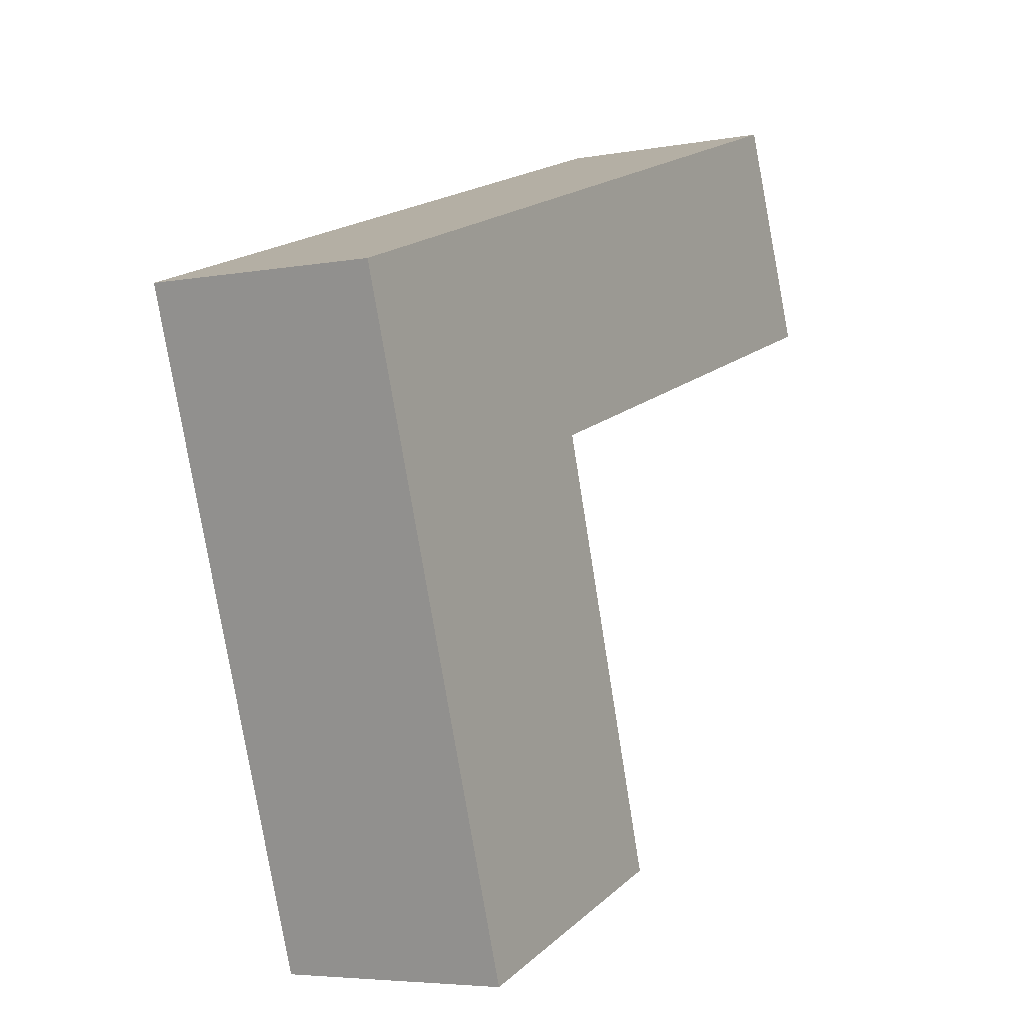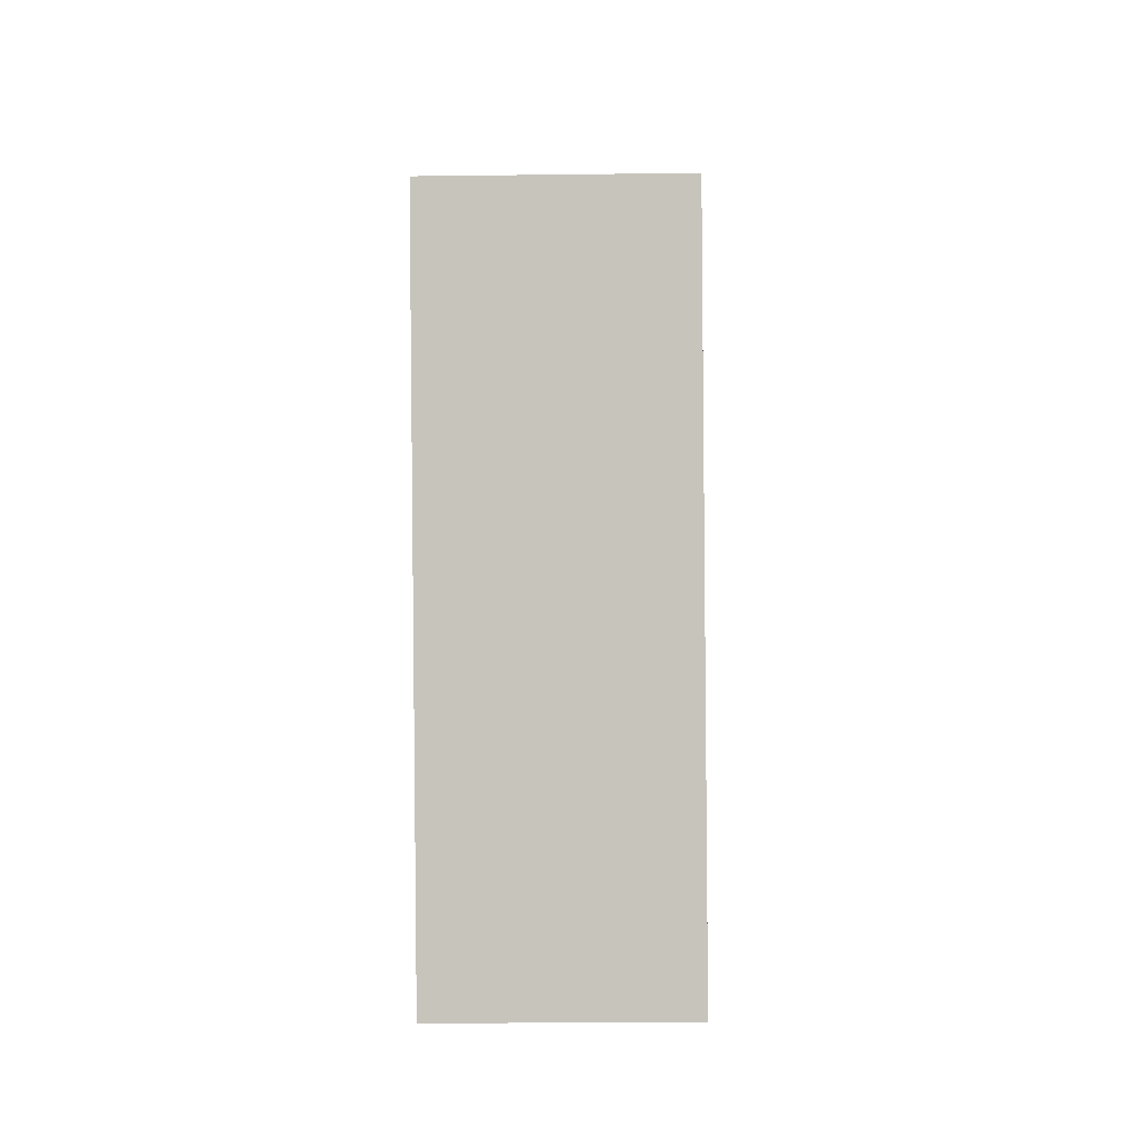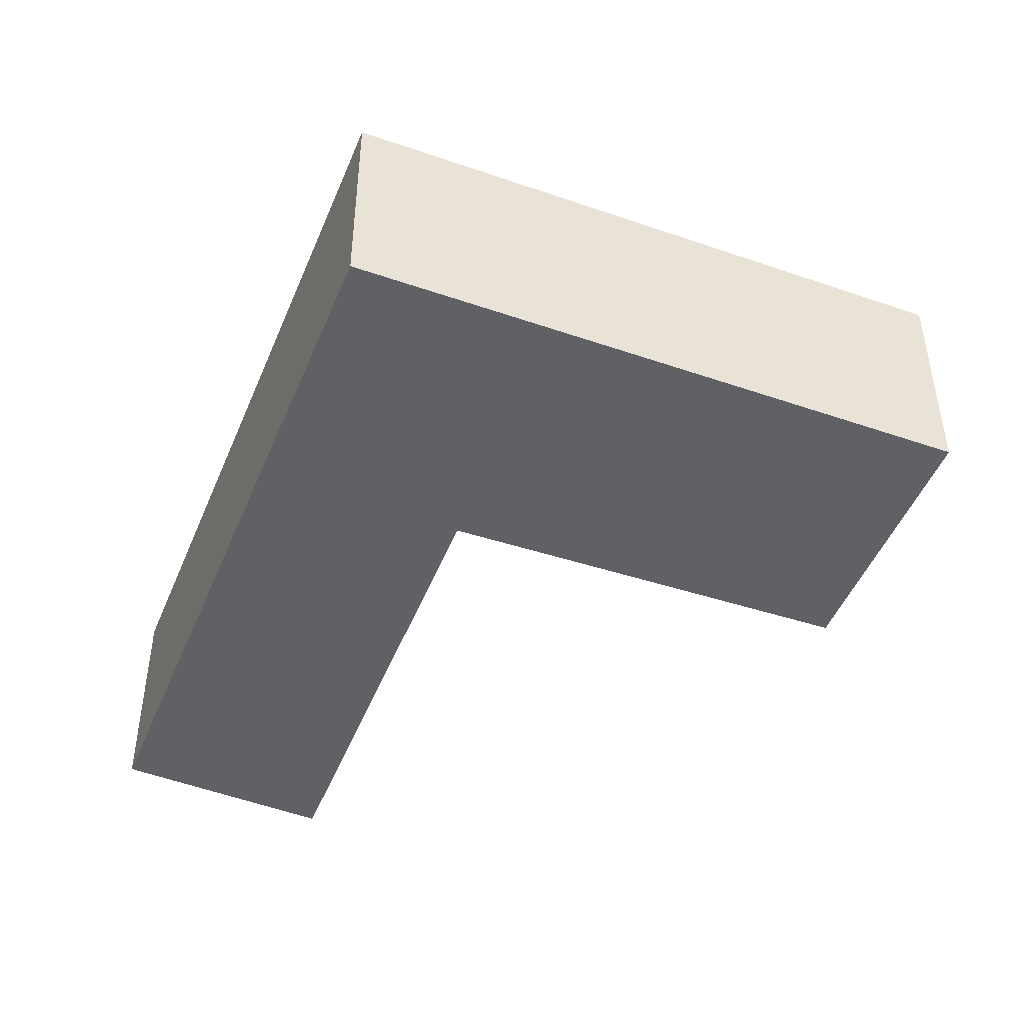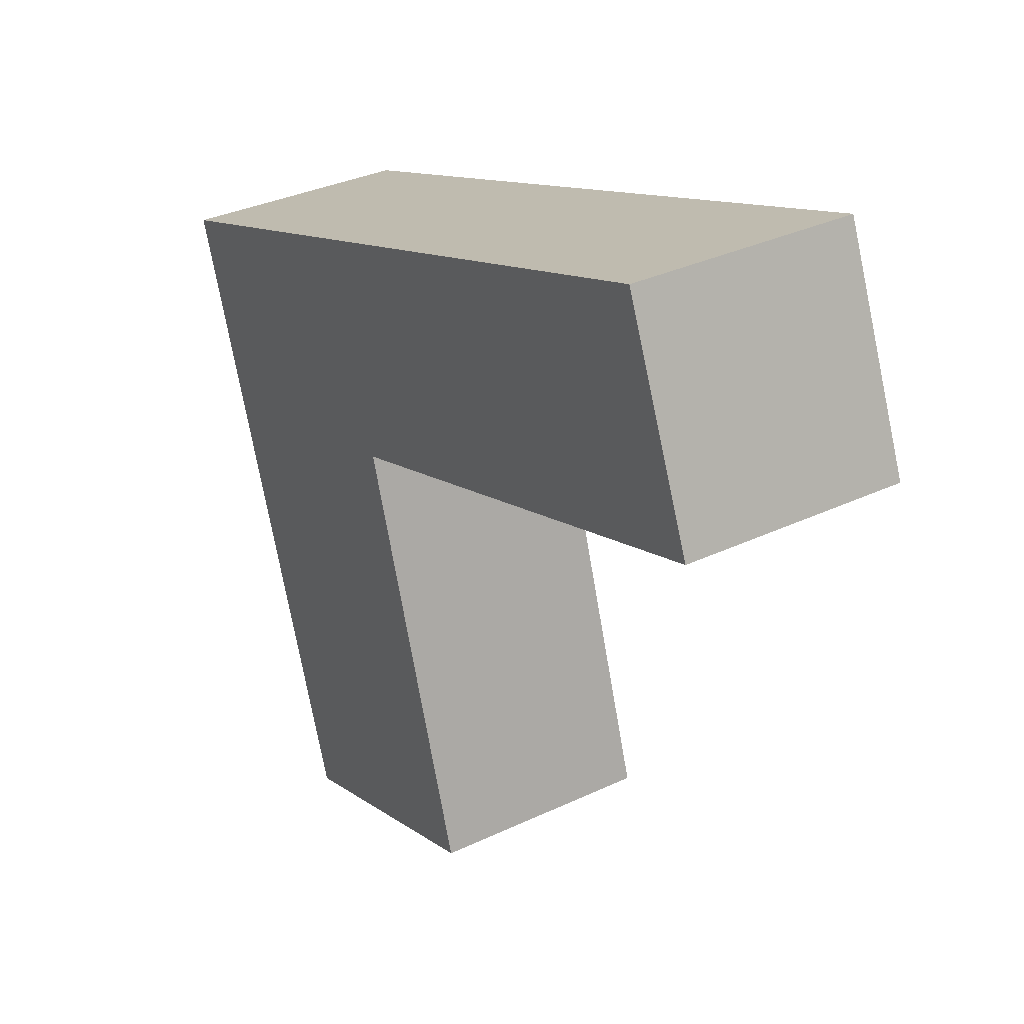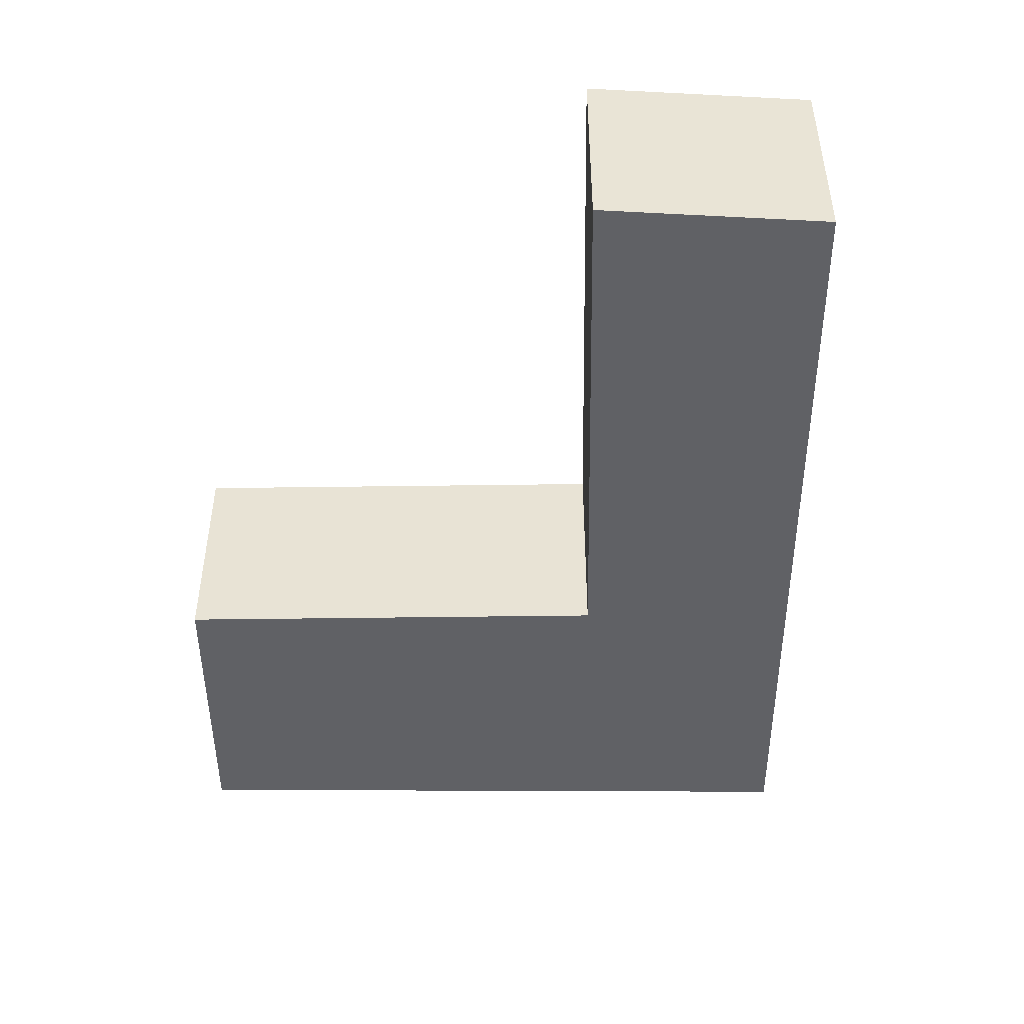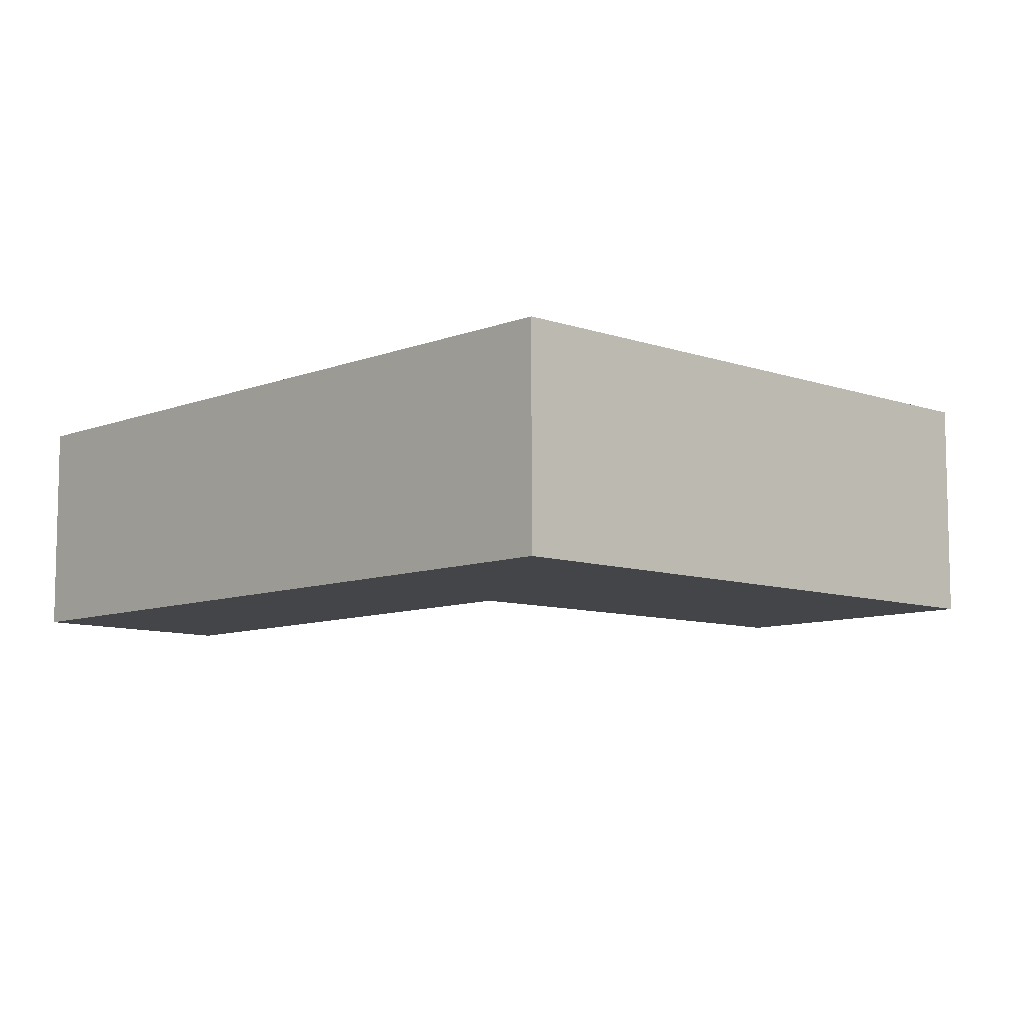
<metadata>
{"format":"obj","ext":"obj","renderer":"f3d","projection":"perspective","resolution":1024,"background":"white","views":[{"elev":-5.1,"azim":120.3,"up":"+Z"},{"elev":-18.9,"azim":91.4,"up":"+Z"},{"elev":-45.8,"azim":87.5,"up":"+Y"},{"elev":33.5,"azim":-122.9,"up":"+Z"},{"elev":-48.6,"azim":-71.1,"up":"+Y"},{"elev":-8.8,"azim":65.8,"up":"+Y"}]}
</metadata>
<code>
v -0.1575 -0.07477 1.169
v -0.2531 -0.07477 1.2
v -0.2366 -0.07477 1.241
v -0.132 -0.07477 1.074
v -0.183 -0.07477 1.091
v -0.09157 -0.07477 1.19
v -0.2366 -0.117 1.241
v -0.2531 -0.117 1.2
v -0.1575 -0.117 1.169
v -0.183 -0.117 1.091
v -0.132 -0.117 1.074
v -0.09157 -0.117 1.19
v -0.2531 -0.117 1.2
v -0.2366 -0.117 1.241
v -0.2366 -0.07477 1.241
v -0.2531 -0.07477 1.2
v -0.1575 -0.117 1.169
v -0.2531 -0.117 1.2
v -0.2531 -0.07477 1.2
v -0.1575 -0.07477 1.169
v -0.183 -0.117 1.091
v -0.1575 -0.117 1.169
v -0.1575 -0.07477 1.169
v -0.183 -0.07477 1.091
v -0.132 -0.117 1.074
v -0.183 -0.117 1.091
v -0.183 -0.07477 1.091
v -0.132 -0.07477 1.074
v -0.09157 -0.117 1.19
v -0.132 -0.117 1.074
v -0.132 -0.07477 1.074
v -0.09157 -0.07477 1.19
v -0.2366 -0.117 1.241
v -0.09157 -0.117 1.19
v -0.09157 -0.07477 1.19
v -0.2366 -0.07477 1.241
f 1 2 3
f 1 4 5
f 1 6 4
f 6 1 3
f 7 8 9
f 9 10 11
f 12 7 9
f 12 9 11
f 13 14 15
f 13 15 16
f 17 18 19
f 17 19 20
f 21 22 23
f 21 23 24
f 25 26 27
f 25 27 28
f 29 30 31
f 29 31 32
f 33 34 35
f 33 35 36

</code>
